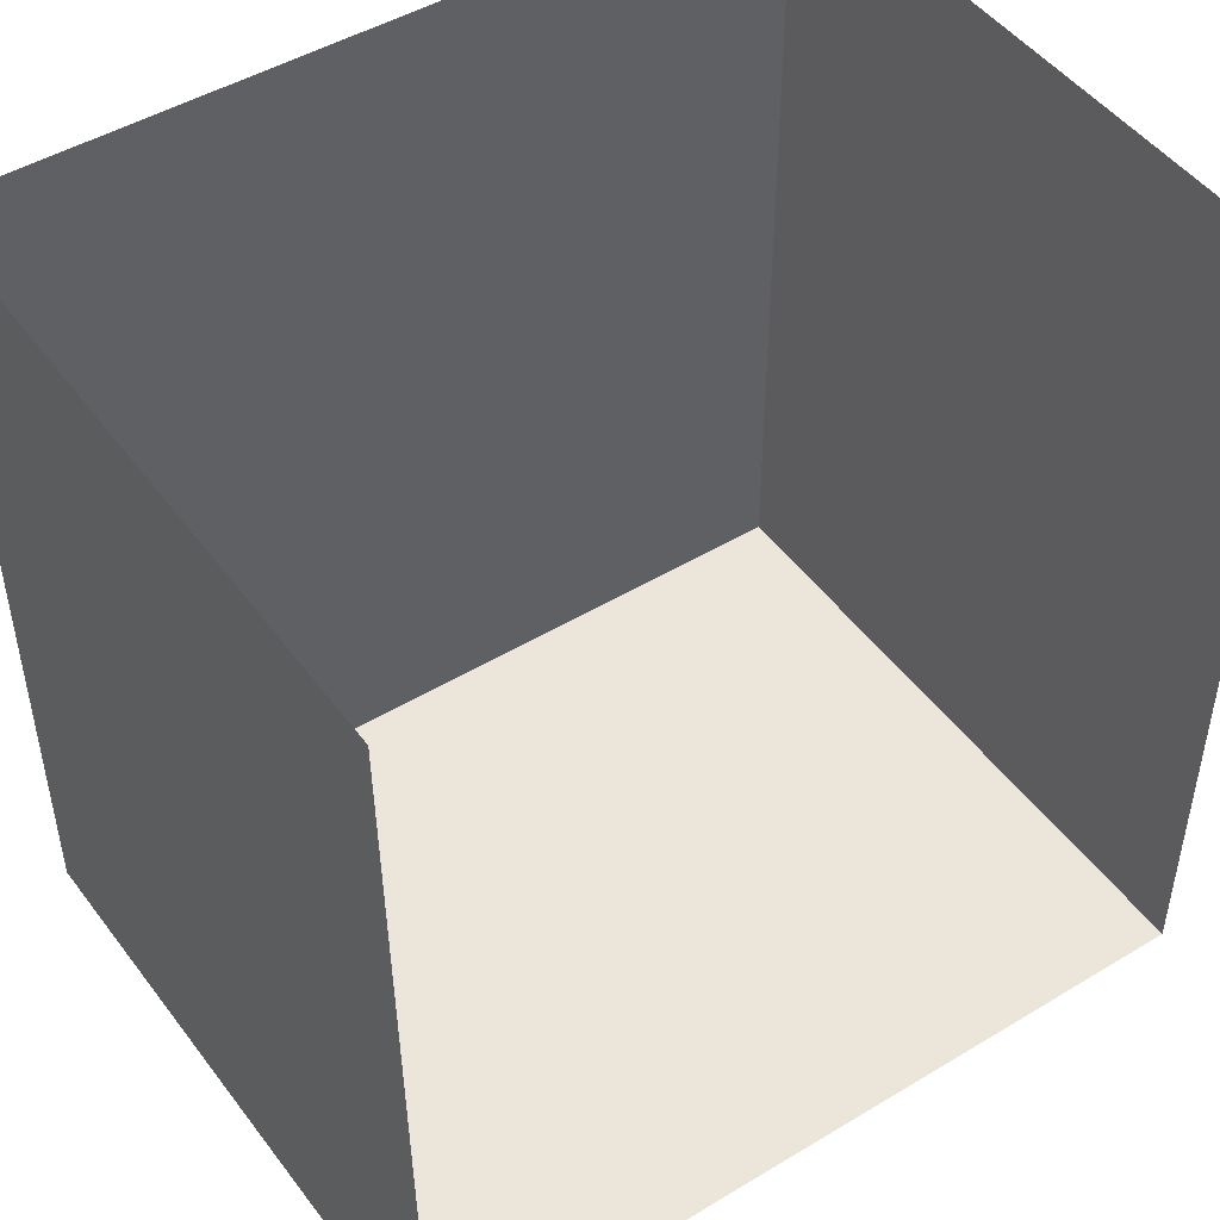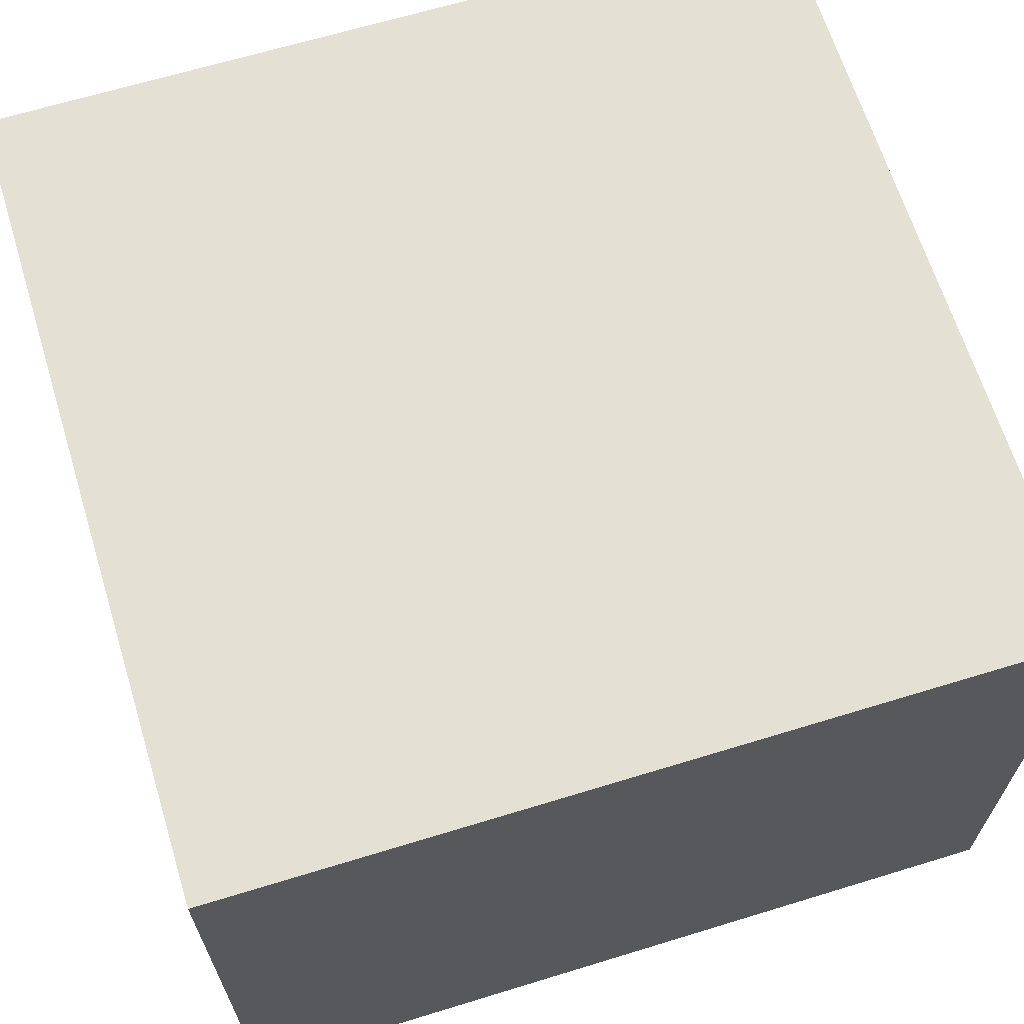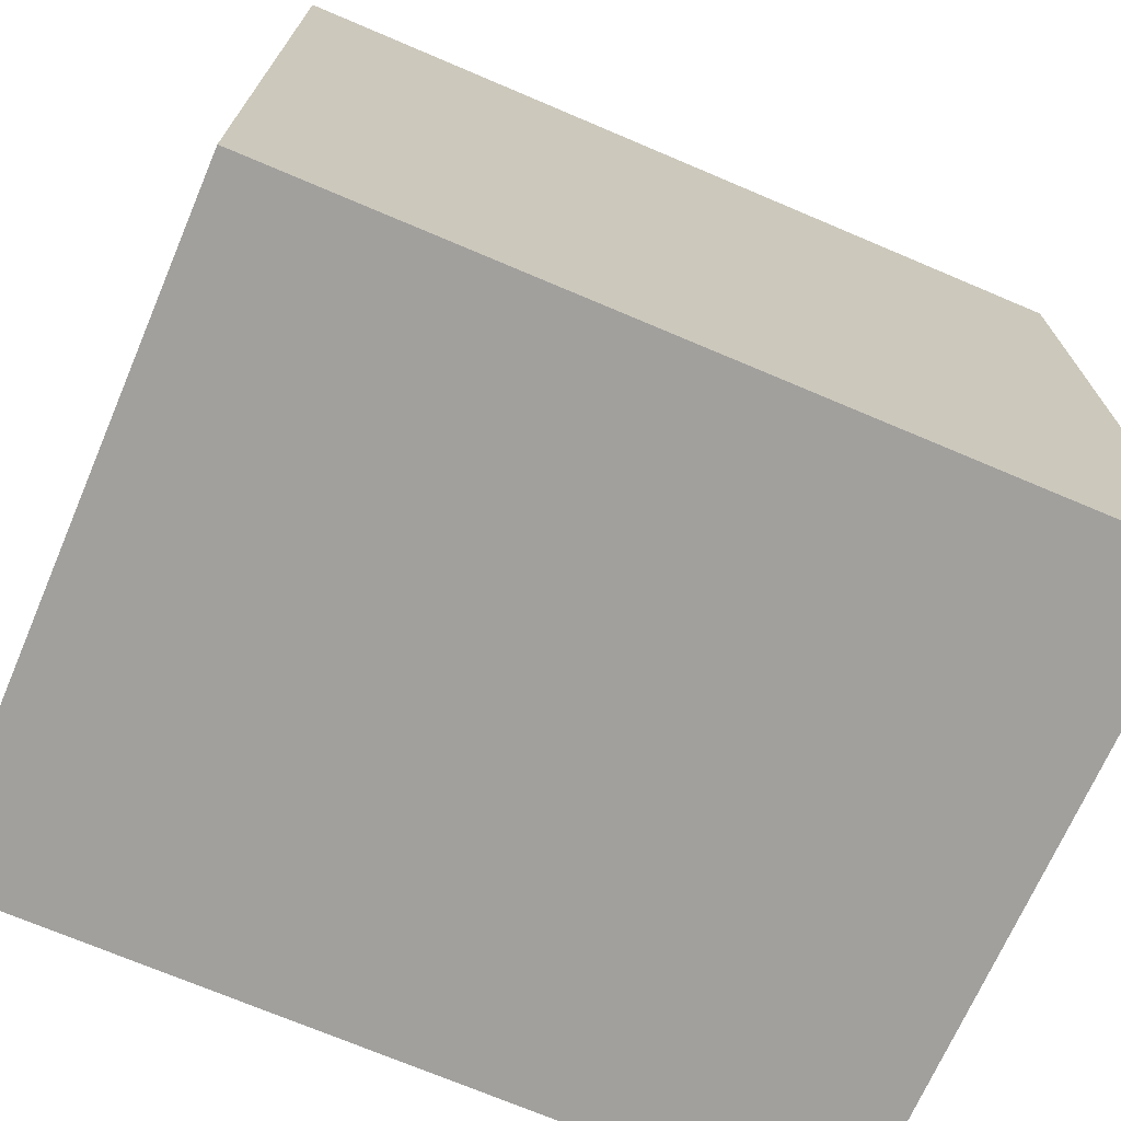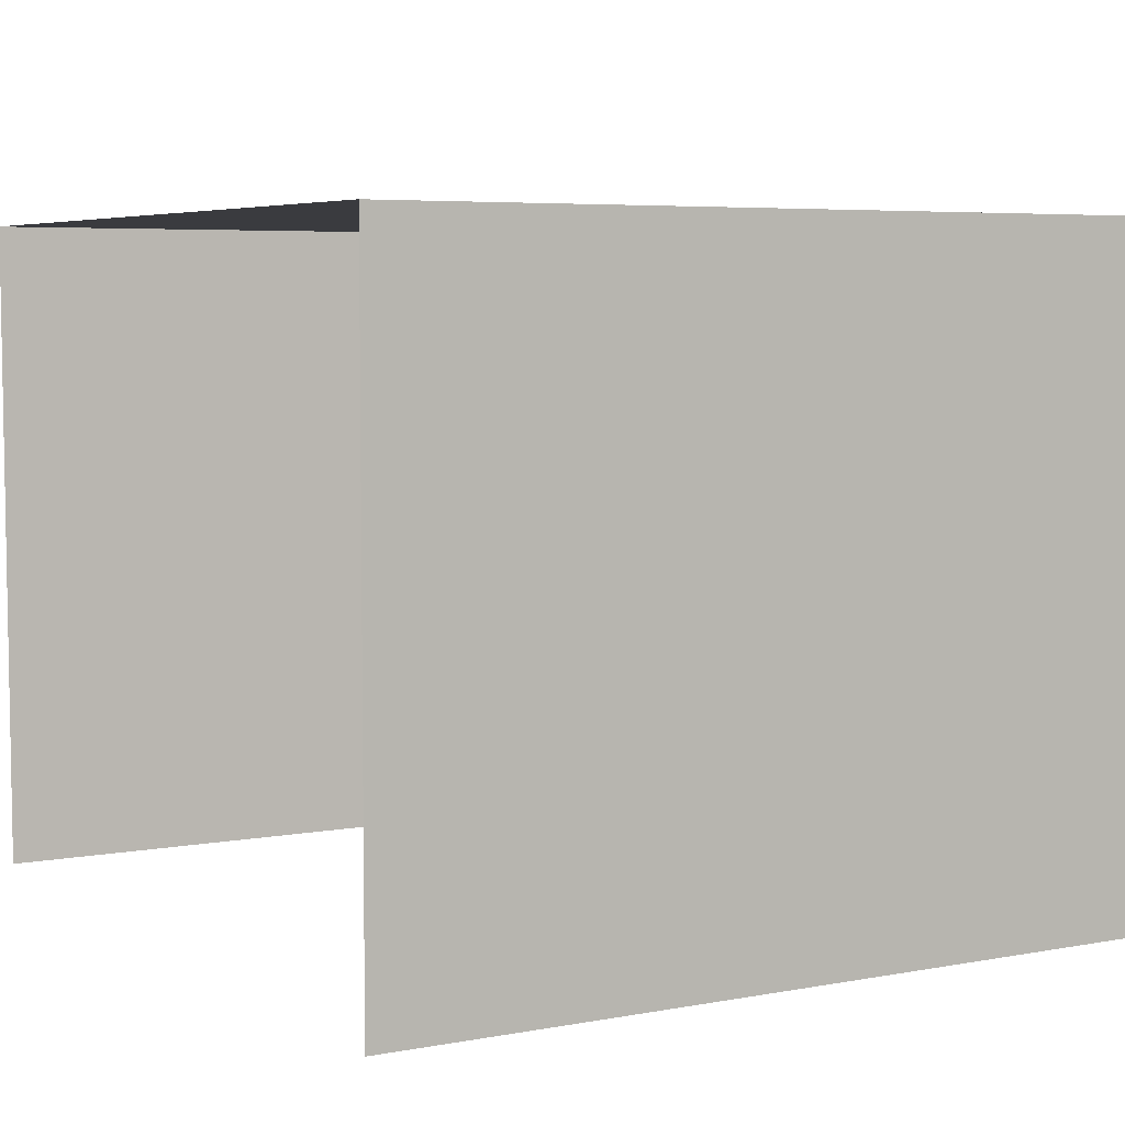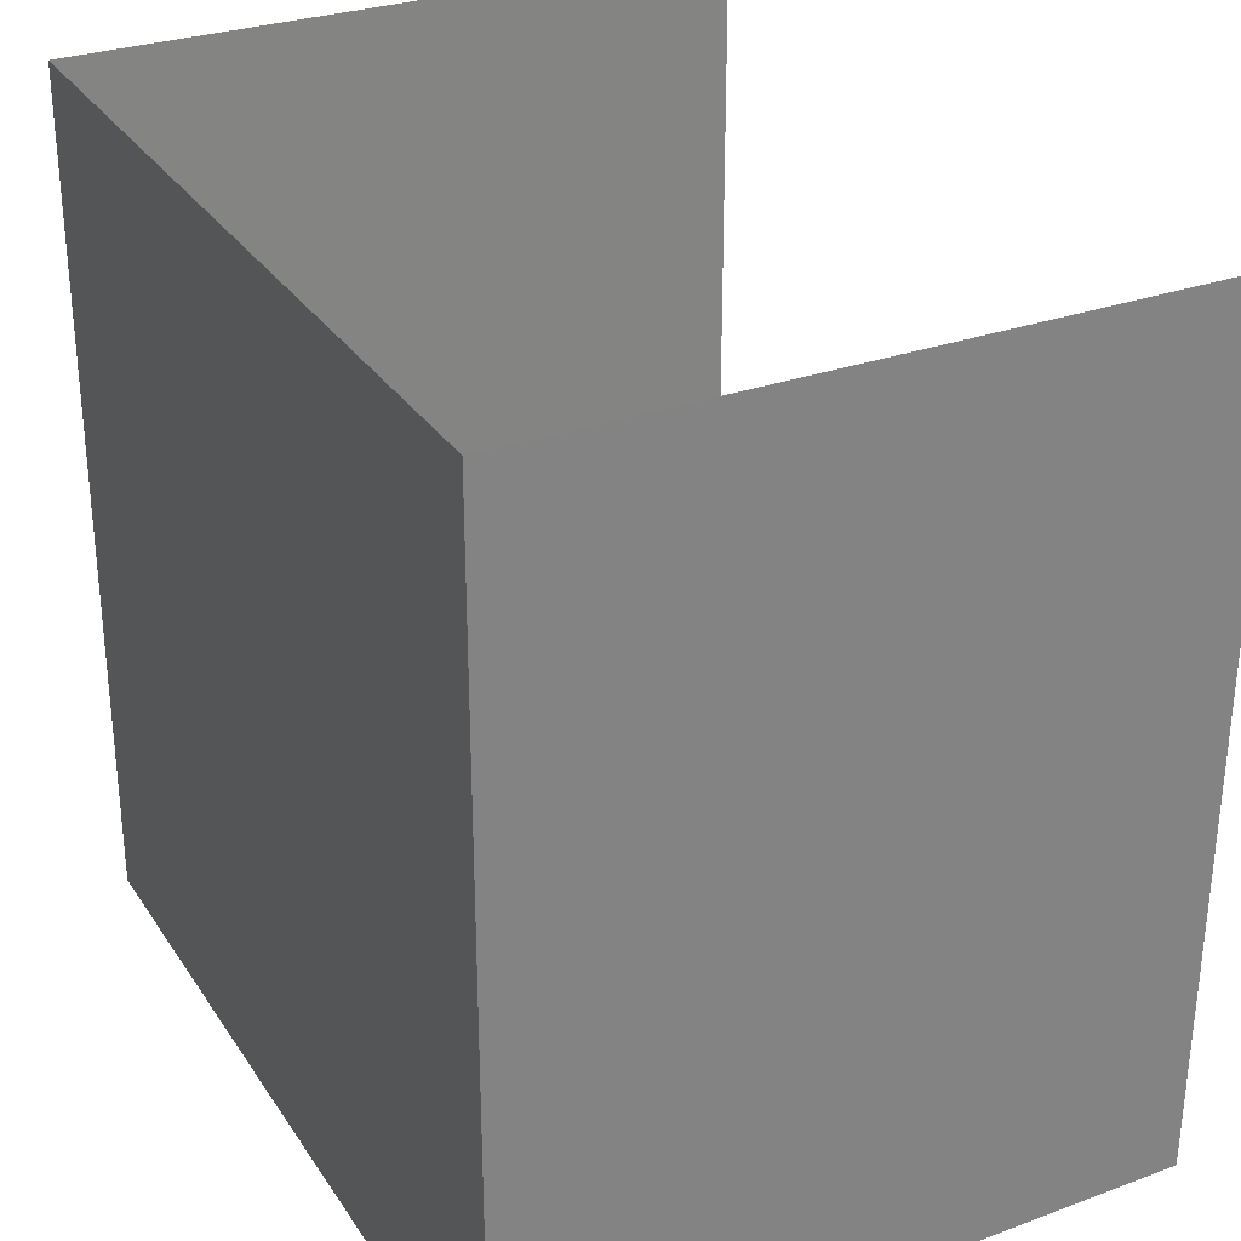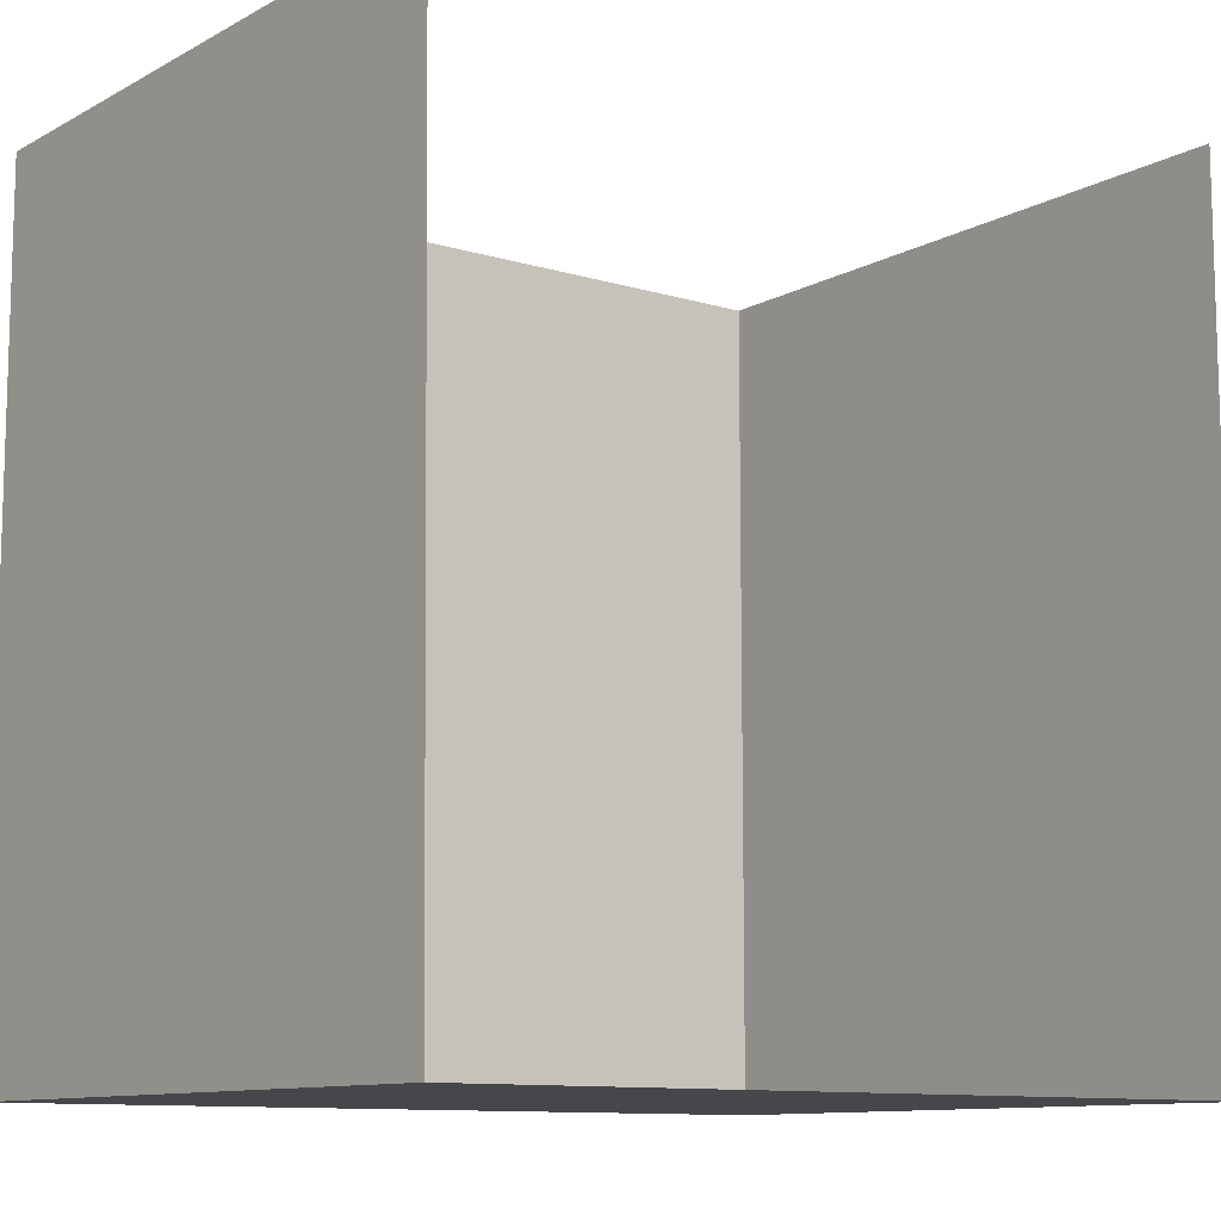
<metadata>
{"format":"obj","ext":"obj","renderer":"f3d","projection":"perspective","resolution":1024,"background":"white","views":[{"elev":47.5,"azim":-34.2,"up":"+Z"},{"elev":65.7,"azim":72.9,"up":"+Y"},{"elev":-71.7,"azim":157.0,"up":"+Z"},{"elev":5.5,"azim":59.8,"up":"+Y"},{"elev":29.8,"azim":-117.3,"up":"+Z"},{"elev":-10.7,"azim":-37.0,"up":"+Z"}]}
</metadata>
<code>
g default
v -1.02 1.59 -1.04
v -1.02 1.59 0.99
v -1.01 0 0.99
v -0.99 0 -1.04
g leftWall
f 1 2 3 4
g default
v 1 1.59 0.99
v 1 1.59 -1.04
v 1 0 -1.04
v 1 0 0.99
g rightWall
f 5 6 7 8
g default
v 1 1.59 -1.04
v -1.02 1.59 -1.04
v -0.99 0 -1.04
v 1 0 -1.04
g backWall
f 9 10 11 12
g default
v 1 1.59 -1.04
v 1 1.59 0.99
v -1.02 1.59 0.99
v -1.02 1.59 -1.04
g ceiling
f 13 14 15 16
g default
v 0.23 1.58 -0.22
v 0.23 1.58 0.16
v -0.24 1.58 0.16
v -0.24 1.58 -0.22
g light
f 17 18 19 20

</code>
